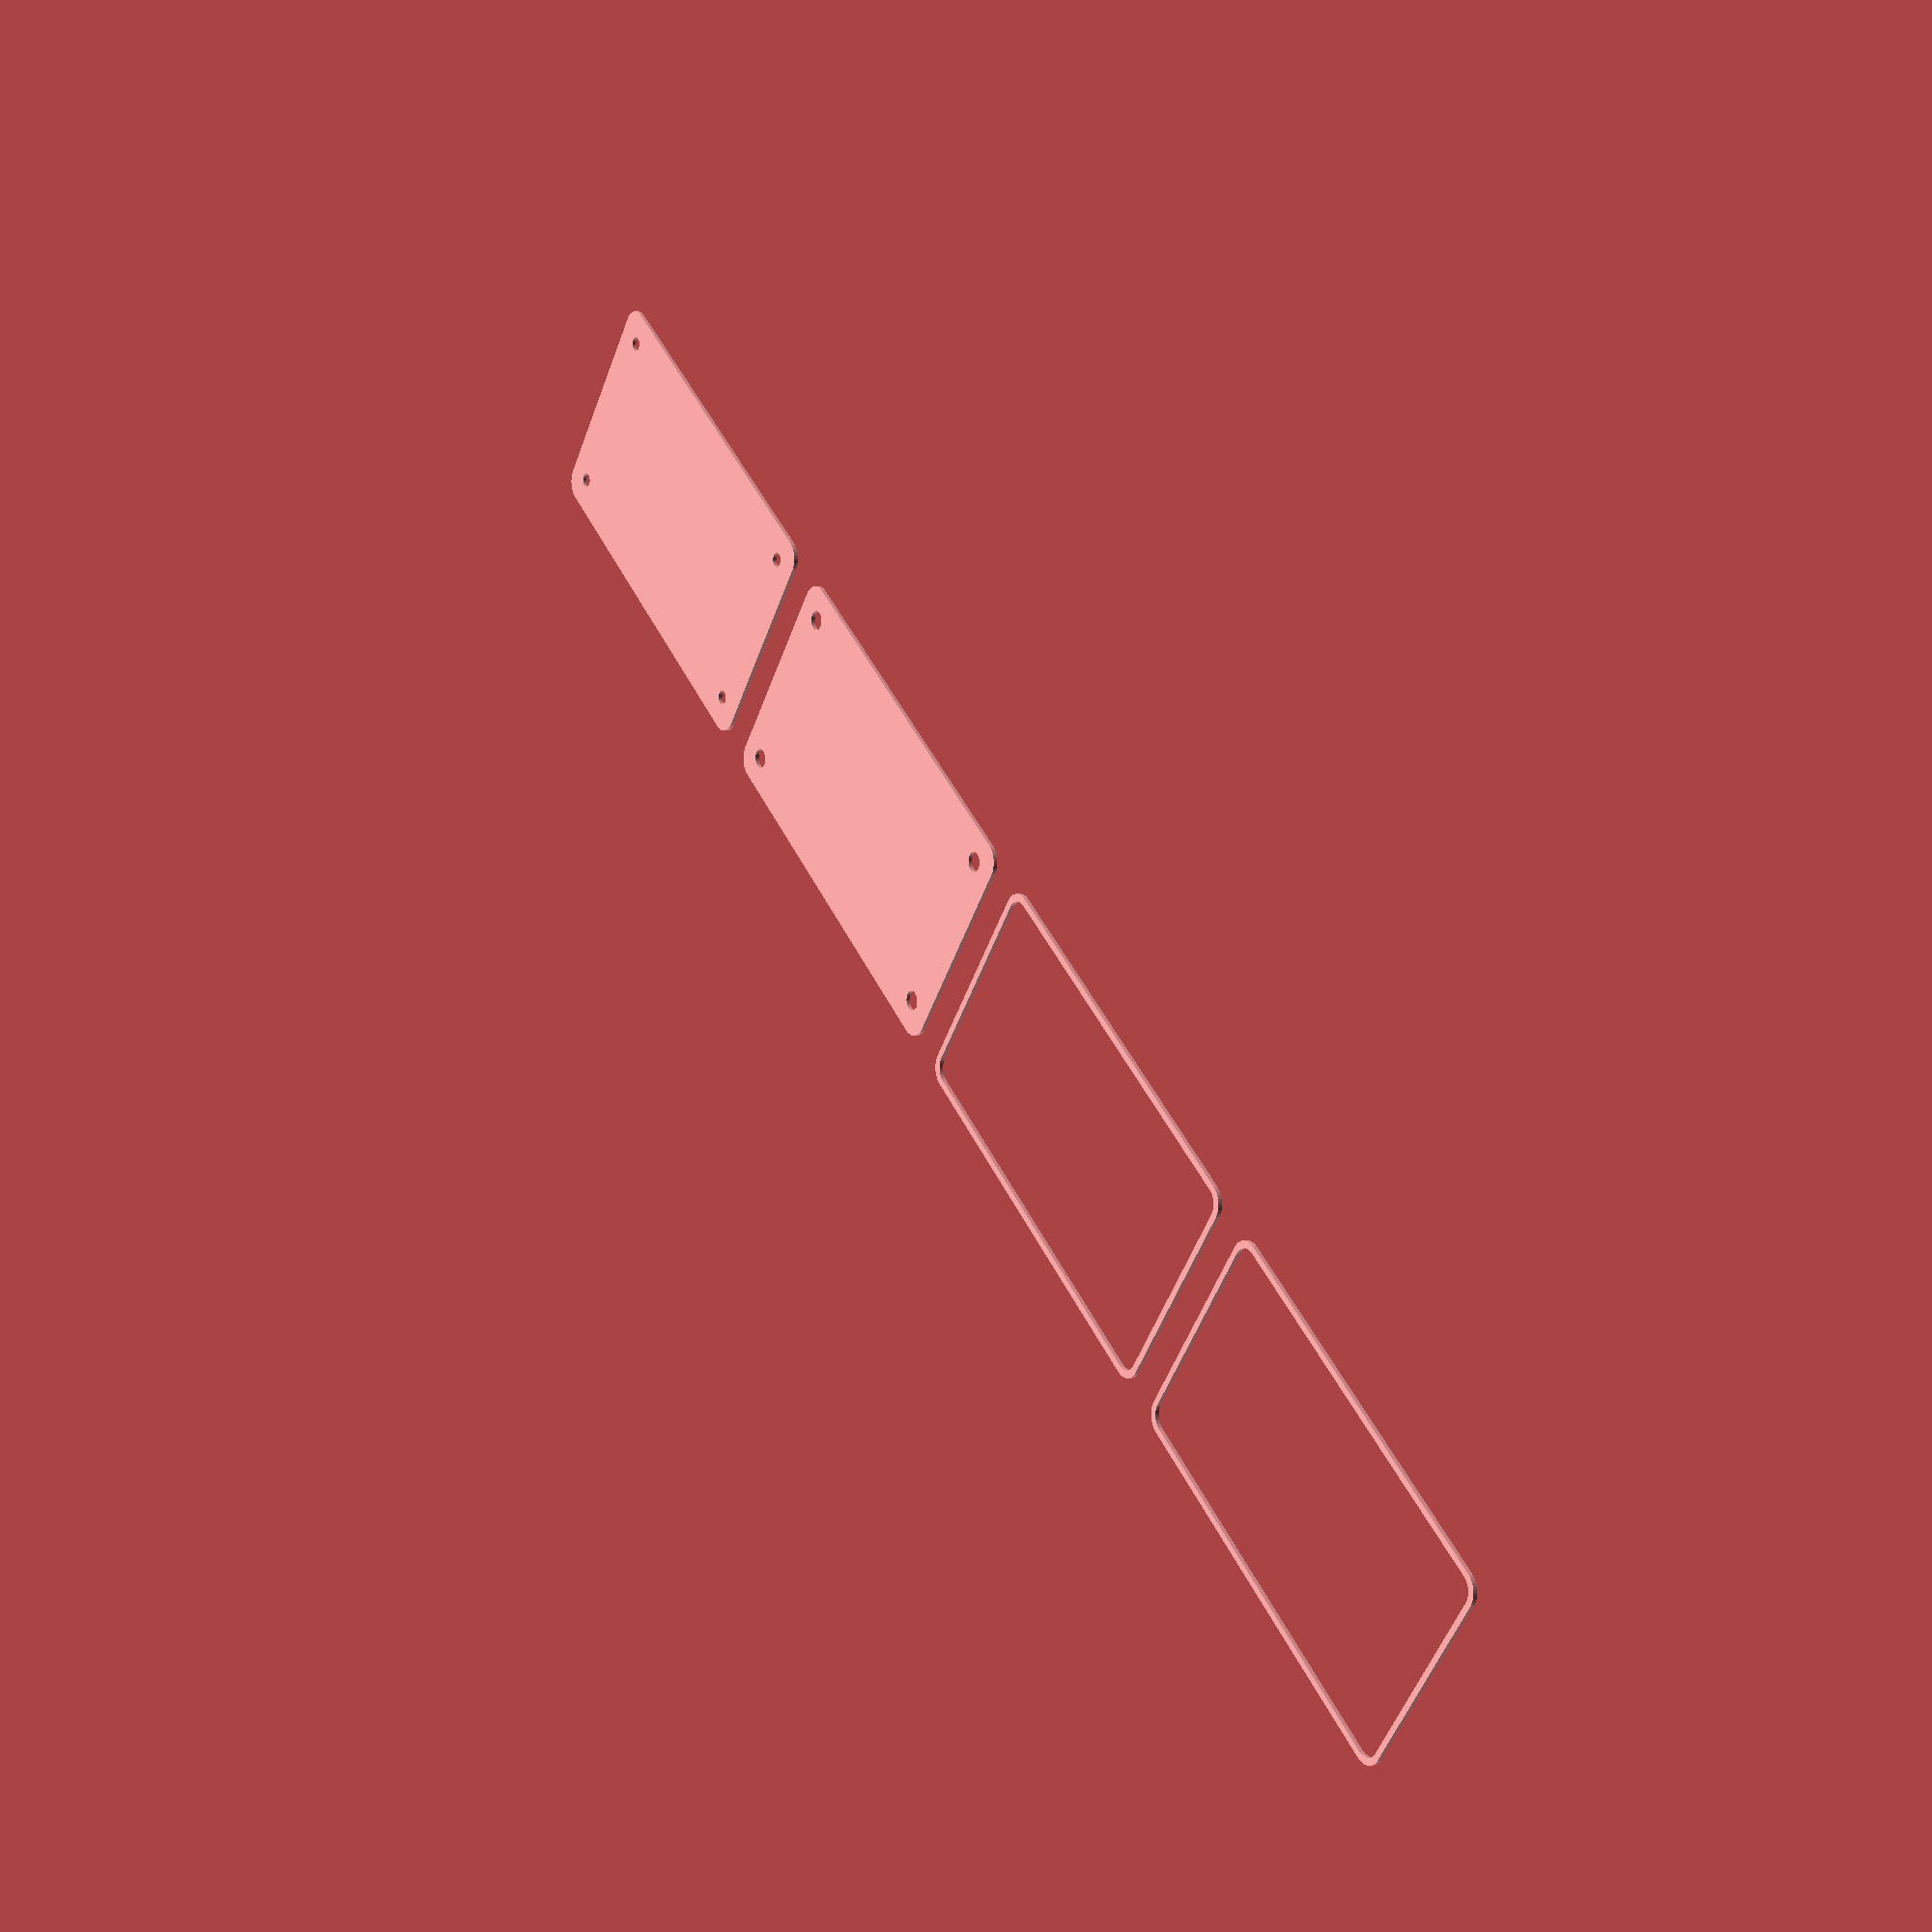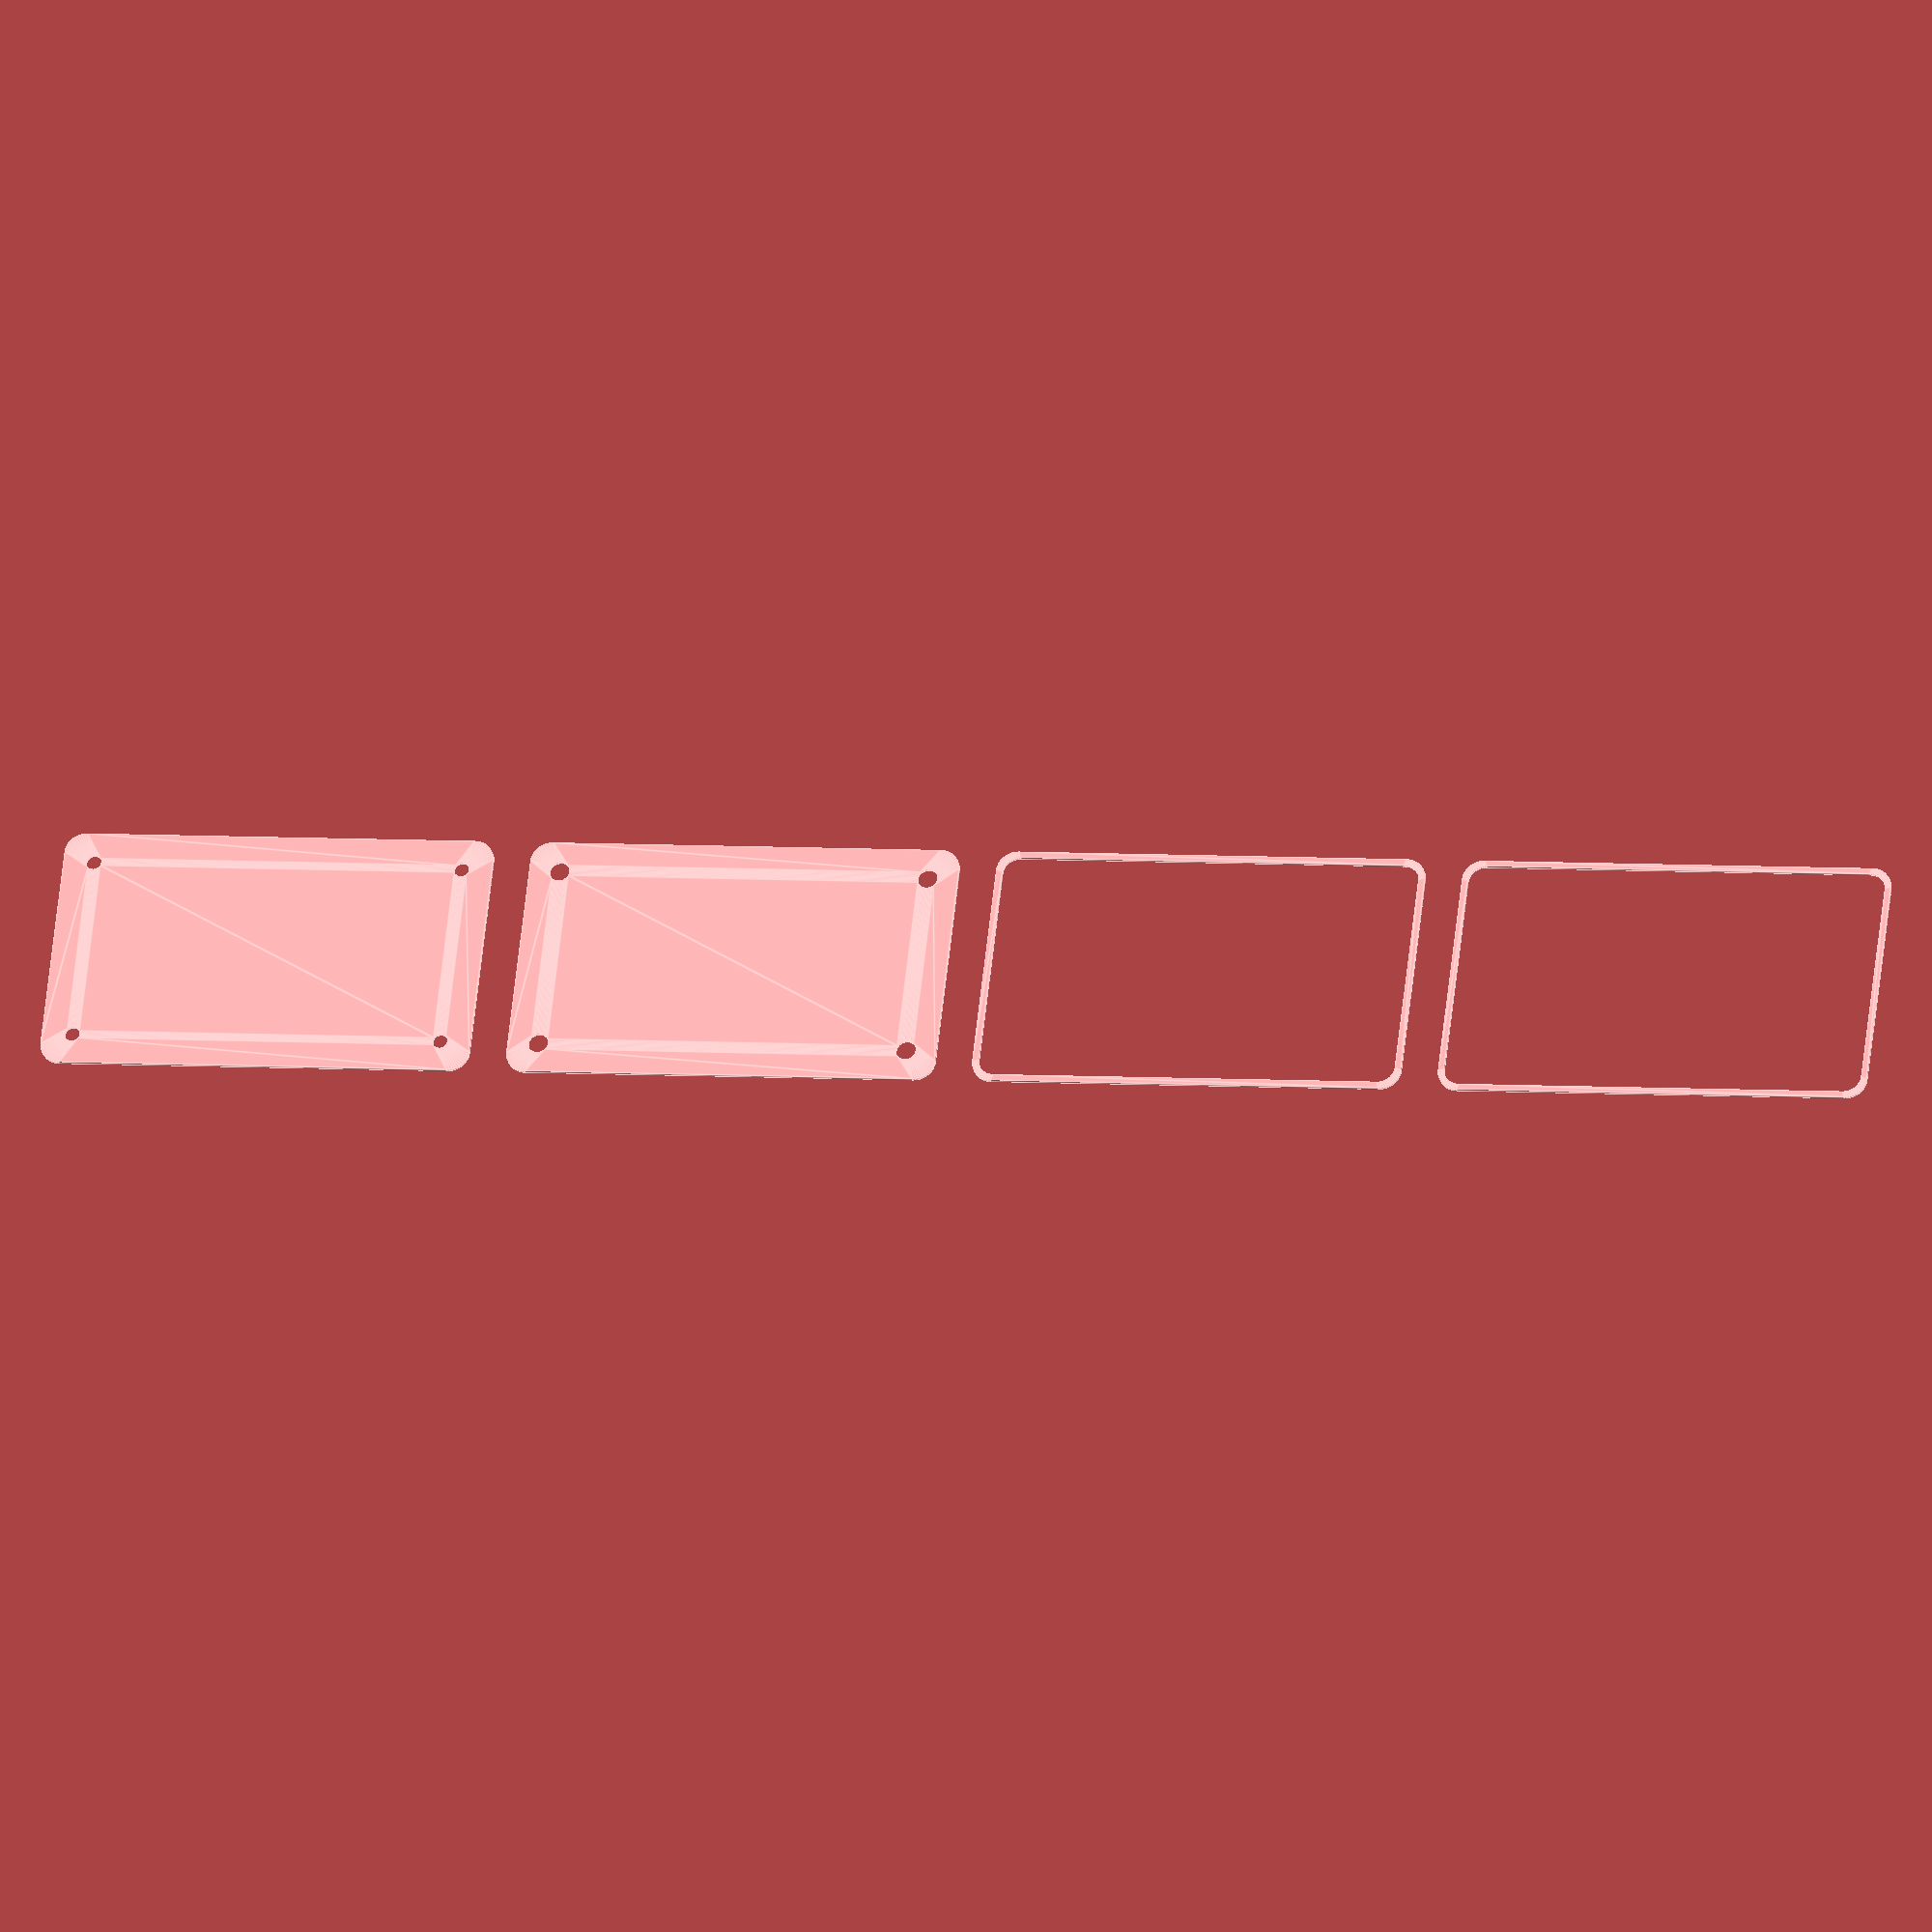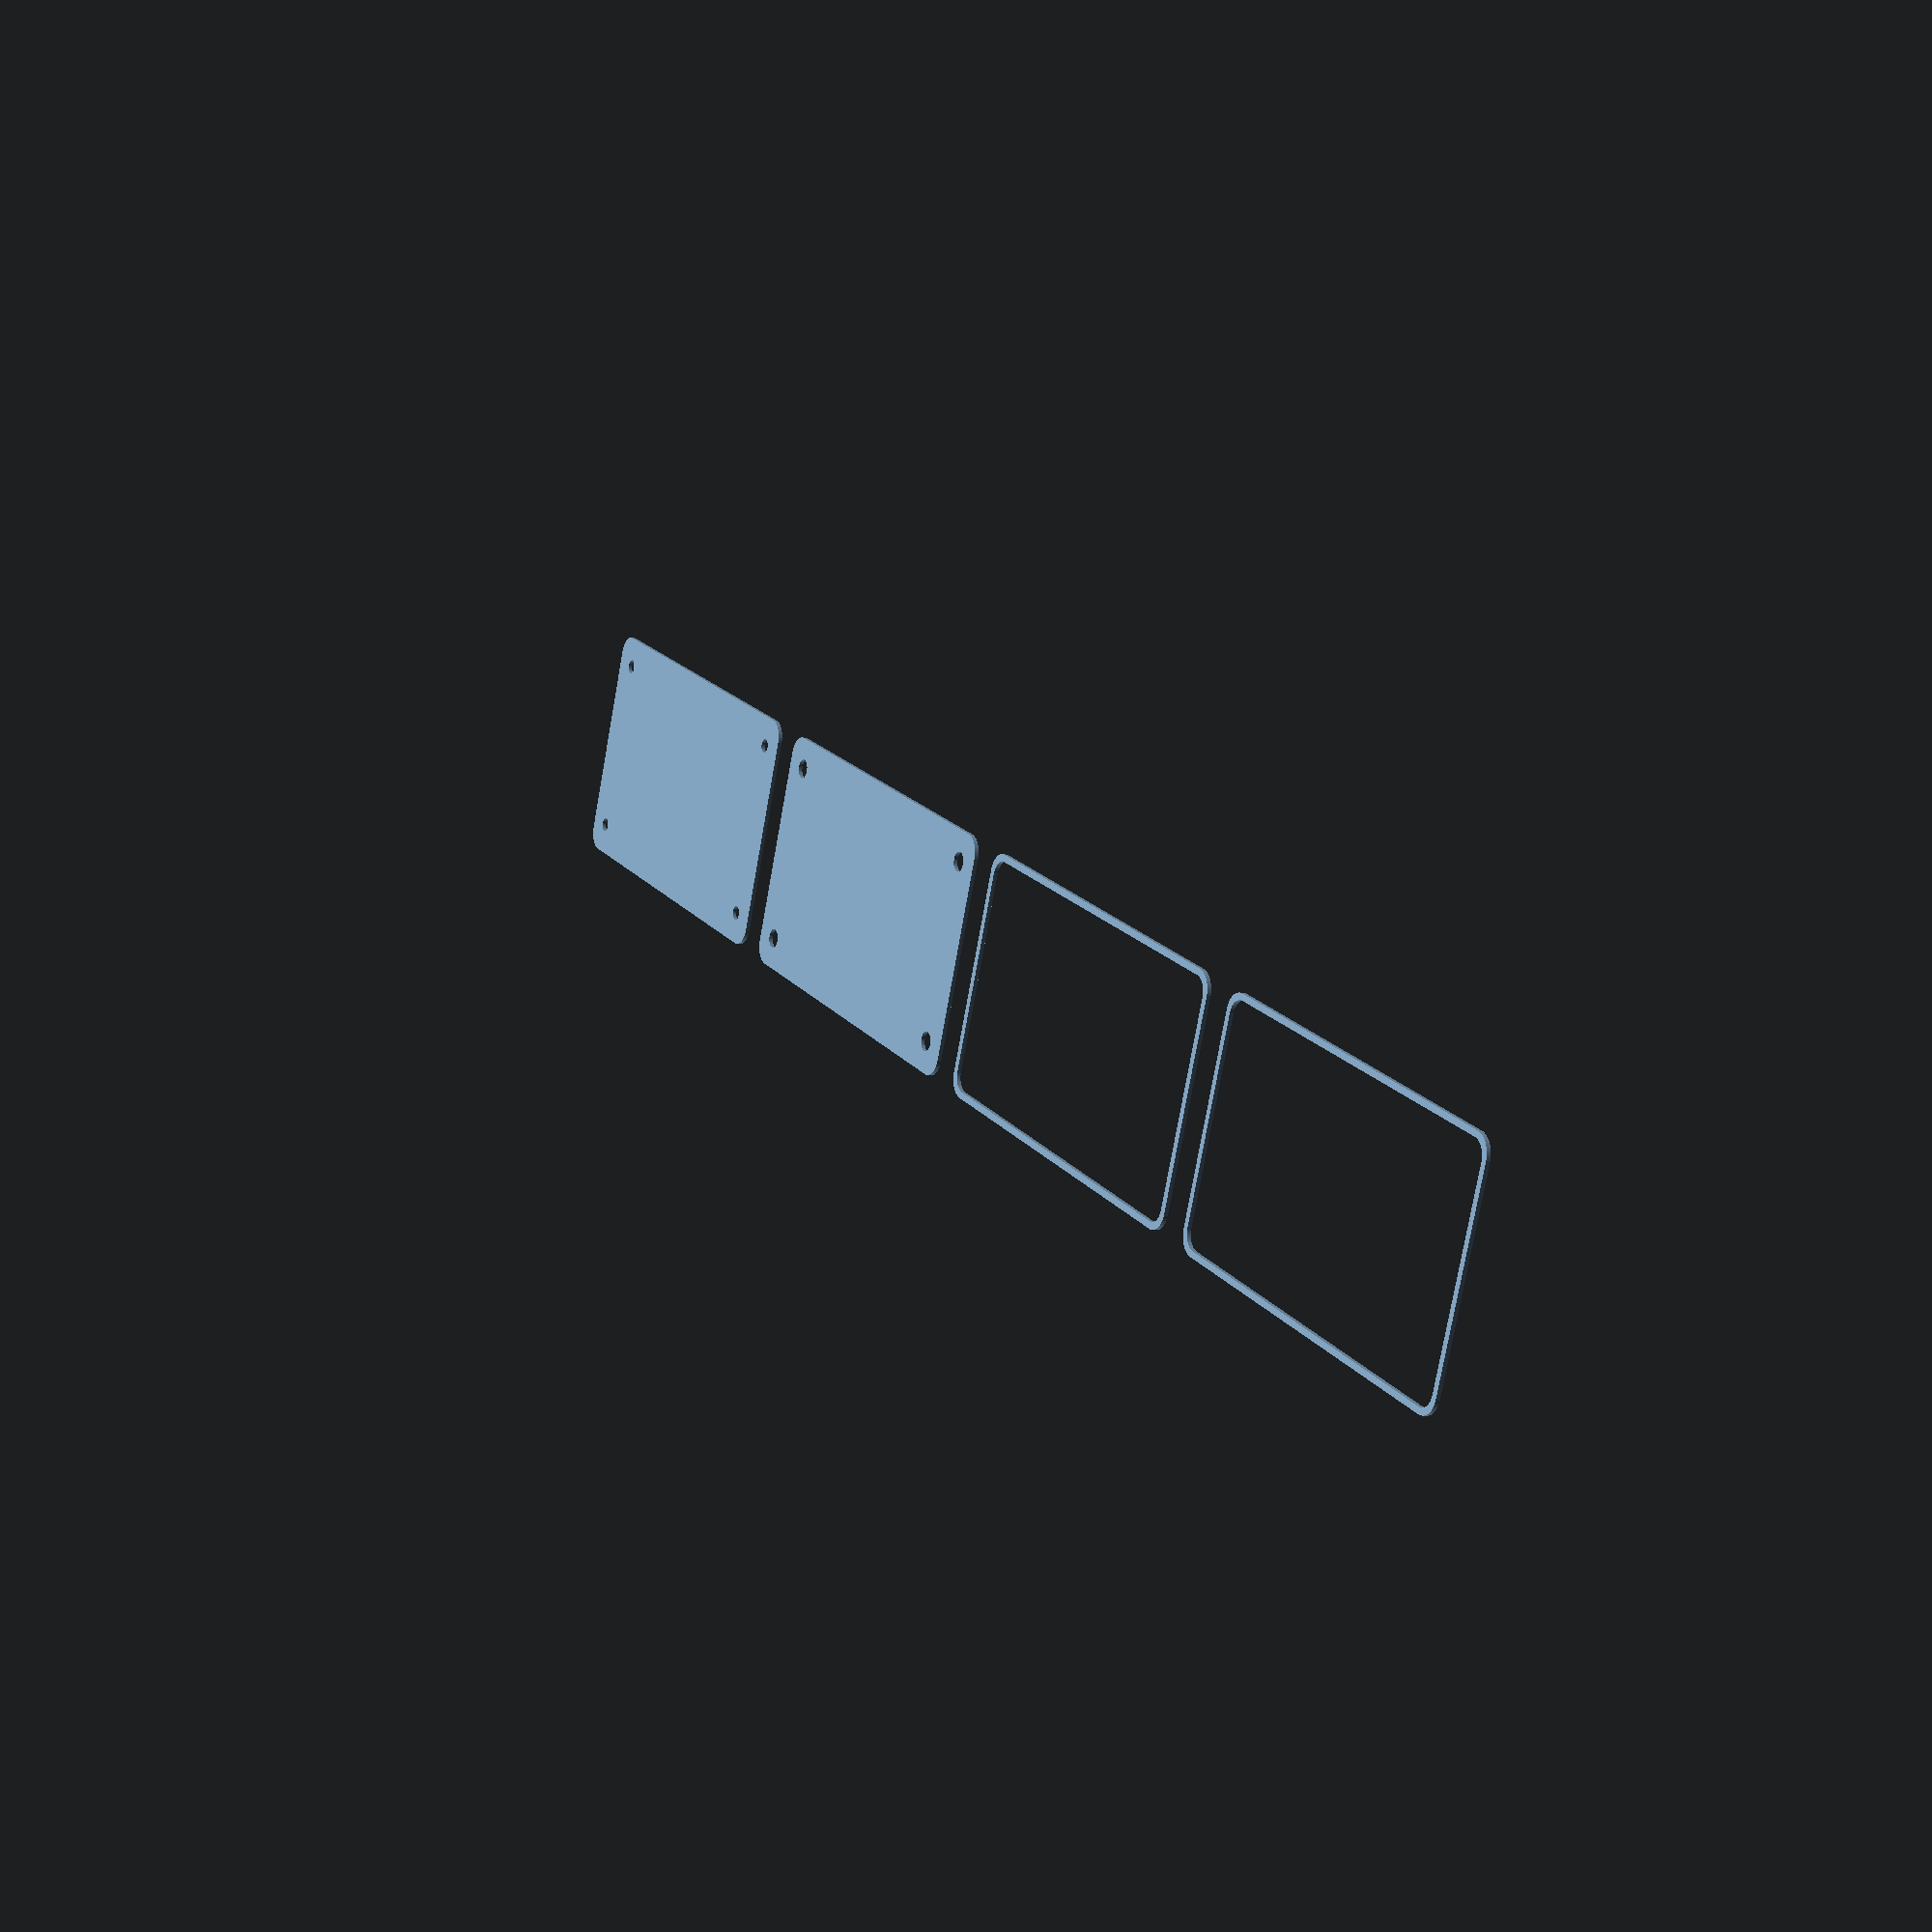
<openscad>
$fn = 50;


union() {
	translate(v = [0, 0, 0]) {
		projection() {
			intersection() {
				translate(v = [-500, -500, -9.0000000000]) {
					cube(size = [1000, 1000, 0.1000000000]);
				}
				difference() {
					union() {
						hull() {
							translate(v = [-25.0000000000, 47.5000000000, 0]) {
								cylinder(h = 21, r = 5);
							}
							translate(v = [25.0000000000, 47.5000000000, 0]) {
								cylinder(h = 21, r = 5);
							}
							translate(v = [-25.0000000000, -47.5000000000, 0]) {
								cylinder(h = 21, r = 5);
							}
							translate(v = [25.0000000000, -47.5000000000, 0]) {
								cylinder(h = 21, r = 5);
							}
						}
					}
					union() {
						translate(v = [-22.5000000000, -45.0000000000, 2]) {
							rotate(a = [0, 0, 0]) {
								difference() {
									union() {
										translate(v = [0, 0, -1.7000000000]) {
											cylinder(h = 1.7000000000, r1 = 1.5000000000, r2 = 2.4000000000);
										}
										cylinder(h = 50, r = 2.4000000000);
										translate(v = [0, 0, -6.0000000000]) {
											cylinder(h = 6, r = 1.5000000000);
										}
										translate(v = [0, 0, -6.0000000000]) {
											cylinder(h = 6, r = 1.8000000000);
										}
										translate(v = [0, 0, -6.0000000000]) {
											cylinder(h = 6, r = 1.5000000000);
										}
									}
									union();
								}
							}
						}
						translate(v = [22.5000000000, -45.0000000000, 2]) {
							rotate(a = [0, 0, 0]) {
								difference() {
									union() {
										translate(v = [0, 0, -1.7000000000]) {
											cylinder(h = 1.7000000000, r1 = 1.5000000000, r2 = 2.4000000000);
										}
										cylinder(h = 50, r = 2.4000000000);
										translate(v = [0, 0, -6.0000000000]) {
											cylinder(h = 6, r = 1.5000000000);
										}
										translate(v = [0, 0, -6.0000000000]) {
											cylinder(h = 6, r = 1.8000000000);
										}
										translate(v = [0, 0, -6.0000000000]) {
											cylinder(h = 6, r = 1.5000000000);
										}
									}
									union();
								}
							}
						}
						translate(v = [-22.5000000000, 45.0000000000, 2]) {
							rotate(a = [0, 0, 0]) {
								difference() {
									union() {
										translate(v = [0, 0, -1.7000000000]) {
											cylinder(h = 1.7000000000, r1 = 1.5000000000, r2 = 2.4000000000);
										}
										cylinder(h = 50, r = 2.4000000000);
										translate(v = [0, 0, -6.0000000000]) {
											cylinder(h = 6, r = 1.5000000000);
										}
										translate(v = [0, 0, -6.0000000000]) {
											cylinder(h = 6, r = 1.8000000000);
										}
										translate(v = [0, 0, -6.0000000000]) {
											cylinder(h = 6, r = 1.5000000000);
										}
									}
									union();
								}
							}
						}
						translate(v = [22.5000000000, 45.0000000000, 2]) {
							rotate(a = [0, 0, 0]) {
								difference() {
									union() {
										translate(v = [0, 0, -1.7000000000]) {
											cylinder(h = 1.7000000000, r1 = 1.5000000000, r2 = 2.4000000000);
										}
										cylinder(h = 50, r = 2.4000000000);
										translate(v = [0, 0, -6.0000000000]) {
											cylinder(h = 6, r = 1.5000000000);
										}
										translate(v = [0, 0, -6.0000000000]) {
											cylinder(h = 6, r = 1.8000000000);
										}
										translate(v = [0, 0, -6.0000000000]) {
											cylinder(h = 6, r = 1.5000000000);
										}
									}
									union();
								}
							}
						}
						translate(v = [0, 0, 3]) {
							hull() {
								union() {
									translate(v = [-24.5000000000, 47.0000000000, 4]) {
										cylinder(h = 33, r = 4);
									}
									translate(v = [-24.5000000000, 47.0000000000, 4]) {
										sphere(r = 4);
									}
									translate(v = [-24.5000000000, 47.0000000000, 37]) {
										sphere(r = 4);
									}
								}
								union() {
									translate(v = [24.5000000000, 47.0000000000, 4]) {
										cylinder(h = 33, r = 4);
									}
									translate(v = [24.5000000000, 47.0000000000, 4]) {
										sphere(r = 4);
									}
									translate(v = [24.5000000000, 47.0000000000, 37]) {
										sphere(r = 4);
									}
								}
								union() {
									translate(v = [-24.5000000000, -47.0000000000, 4]) {
										cylinder(h = 33, r = 4);
									}
									translate(v = [-24.5000000000, -47.0000000000, 4]) {
										sphere(r = 4);
									}
									translate(v = [-24.5000000000, -47.0000000000, 37]) {
										sphere(r = 4);
									}
								}
								union() {
									translate(v = [24.5000000000, -47.0000000000, 4]) {
										cylinder(h = 33, r = 4);
									}
									translate(v = [24.5000000000, -47.0000000000, 4]) {
										sphere(r = 4);
									}
									translate(v = [24.5000000000, -47.0000000000, 37]) {
										sphere(r = 4);
									}
								}
							}
						}
					}
				}
			}
		}
	}
	translate(v = [0, 114, 0]) {
		projection() {
			intersection() {
				translate(v = [-500, -500, -6.0000000000]) {
					cube(size = [1000, 1000, 0.1000000000]);
				}
				difference() {
					union() {
						hull() {
							translate(v = [-25.0000000000, 47.5000000000, 0]) {
								cylinder(h = 21, r = 5);
							}
							translate(v = [25.0000000000, 47.5000000000, 0]) {
								cylinder(h = 21, r = 5);
							}
							translate(v = [-25.0000000000, -47.5000000000, 0]) {
								cylinder(h = 21, r = 5);
							}
							translate(v = [25.0000000000, -47.5000000000, 0]) {
								cylinder(h = 21, r = 5);
							}
						}
					}
					union() {
						translate(v = [-22.5000000000, -45.0000000000, 2]) {
							rotate(a = [0, 0, 0]) {
								difference() {
									union() {
										translate(v = [0, 0, -1.7000000000]) {
											cylinder(h = 1.7000000000, r1 = 1.5000000000, r2 = 2.4000000000);
										}
										cylinder(h = 50, r = 2.4000000000);
										translate(v = [0, 0, -6.0000000000]) {
											cylinder(h = 6, r = 1.5000000000);
										}
										translate(v = [0, 0, -6.0000000000]) {
											cylinder(h = 6, r = 1.8000000000);
										}
										translate(v = [0, 0, -6.0000000000]) {
											cylinder(h = 6, r = 1.5000000000);
										}
									}
									union();
								}
							}
						}
						translate(v = [22.5000000000, -45.0000000000, 2]) {
							rotate(a = [0, 0, 0]) {
								difference() {
									union() {
										translate(v = [0, 0, -1.7000000000]) {
											cylinder(h = 1.7000000000, r1 = 1.5000000000, r2 = 2.4000000000);
										}
										cylinder(h = 50, r = 2.4000000000);
										translate(v = [0, 0, -6.0000000000]) {
											cylinder(h = 6, r = 1.5000000000);
										}
										translate(v = [0, 0, -6.0000000000]) {
											cylinder(h = 6, r = 1.8000000000);
										}
										translate(v = [0, 0, -6.0000000000]) {
											cylinder(h = 6, r = 1.5000000000);
										}
									}
									union();
								}
							}
						}
						translate(v = [-22.5000000000, 45.0000000000, 2]) {
							rotate(a = [0, 0, 0]) {
								difference() {
									union() {
										translate(v = [0, 0, -1.7000000000]) {
											cylinder(h = 1.7000000000, r1 = 1.5000000000, r2 = 2.4000000000);
										}
										cylinder(h = 50, r = 2.4000000000);
										translate(v = [0, 0, -6.0000000000]) {
											cylinder(h = 6, r = 1.5000000000);
										}
										translate(v = [0, 0, -6.0000000000]) {
											cylinder(h = 6, r = 1.8000000000);
										}
										translate(v = [0, 0, -6.0000000000]) {
											cylinder(h = 6, r = 1.5000000000);
										}
									}
									union();
								}
							}
						}
						translate(v = [22.5000000000, 45.0000000000, 2]) {
							rotate(a = [0, 0, 0]) {
								difference() {
									union() {
										translate(v = [0, 0, -1.7000000000]) {
											cylinder(h = 1.7000000000, r1 = 1.5000000000, r2 = 2.4000000000);
										}
										cylinder(h = 50, r = 2.4000000000);
										translate(v = [0, 0, -6.0000000000]) {
											cylinder(h = 6, r = 1.5000000000);
										}
										translate(v = [0, 0, -6.0000000000]) {
											cylinder(h = 6, r = 1.8000000000);
										}
										translate(v = [0, 0, -6.0000000000]) {
											cylinder(h = 6, r = 1.5000000000);
										}
									}
									union();
								}
							}
						}
						translate(v = [0, 0, 3]) {
							hull() {
								union() {
									translate(v = [-24.5000000000, 47.0000000000, 4]) {
										cylinder(h = 33, r = 4);
									}
									translate(v = [-24.5000000000, 47.0000000000, 4]) {
										sphere(r = 4);
									}
									translate(v = [-24.5000000000, 47.0000000000, 37]) {
										sphere(r = 4);
									}
								}
								union() {
									translate(v = [24.5000000000, 47.0000000000, 4]) {
										cylinder(h = 33, r = 4);
									}
									translate(v = [24.5000000000, 47.0000000000, 4]) {
										sphere(r = 4);
									}
									translate(v = [24.5000000000, 47.0000000000, 37]) {
										sphere(r = 4);
									}
								}
								union() {
									translate(v = [-24.5000000000, -47.0000000000, 4]) {
										cylinder(h = 33, r = 4);
									}
									translate(v = [-24.5000000000, -47.0000000000, 4]) {
										sphere(r = 4);
									}
									translate(v = [-24.5000000000, -47.0000000000, 37]) {
										sphere(r = 4);
									}
								}
								union() {
									translate(v = [24.5000000000, -47.0000000000, 4]) {
										cylinder(h = 33, r = 4);
									}
									translate(v = [24.5000000000, -47.0000000000, 4]) {
										sphere(r = 4);
									}
									translate(v = [24.5000000000, -47.0000000000, 37]) {
										sphere(r = 4);
									}
								}
							}
						}
					}
				}
			}
		}
	}
	translate(v = [0, 228, 0]) {
		projection() {
			intersection() {
				translate(v = [-500, -500, -3.0000000000]) {
					cube(size = [1000, 1000, 0.1000000000]);
				}
				difference() {
					union() {
						hull() {
							translate(v = [-25.0000000000, 47.5000000000, 0]) {
								cylinder(h = 21, r = 5);
							}
							translate(v = [25.0000000000, 47.5000000000, 0]) {
								cylinder(h = 21, r = 5);
							}
							translate(v = [-25.0000000000, -47.5000000000, 0]) {
								cylinder(h = 21, r = 5);
							}
							translate(v = [25.0000000000, -47.5000000000, 0]) {
								cylinder(h = 21, r = 5);
							}
						}
					}
					union() {
						translate(v = [-22.5000000000, -45.0000000000, 2]) {
							rotate(a = [0, 0, 0]) {
								difference() {
									union() {
										translate(v = [0, 0, -1.7000000000]) {
											cylinder(h = 1.7000000000, r1 = 1.5000000000, r2 = 2.4000000000);
										}
										cylinder(h = 50, r = 2.4000000000);
										translate(v = [0, 0, -6.0000000000]) {
											cylinder(h = 6, r = 1.5000000000);
										}
										translate(v = [0, 0, -6.0000000000]) {
											cylinder(h = 6, r = 1.8000000000);
										}
										translate(v = [0, 0, -6.0000000000]) {
											cylinder(h = 6, r = 1.5000000000);
										}
									}
									union();
								}
							}
						}
						translate(v = [22.5000000000, -45.0000000000, 2]) {
							rotate(a = [0, 0, 0]) {
								difference() {
									union() {
										translate(v = [0, 0, -1.7000000000]) {
											cylinder(h = 1.7000000000, r1 = 1.5000000000, r2 = 2.4000000000);
										}
										cylinder(h = 50, r = 2.4000000000);
										translate(v = [0, 0, -6.0000000000]) {
											cylinder(h = 6, r = 1.5000000000);
										}
										translate(v = [0, 0, -6.0000000000]) {
											cylinder(h = 6, r = 1.8000000000);
										}
										translate(v = [0, 0, -6.0000000000]) {
											cylinder(h = 6, r = 1.5000000000);
										}
									}
									union();
								}
							}
						}
						translate(v = [-22.5000000000, 45.0000000000, 2]) {
							rotate(a = [0, 0, 0]) {
								difference() {
									union() {
										translate(v = [0, 0, -1.7000000000]) {
											cylinder(h = 1.7000000000, r1 = 1.5000000000, r2 = 2.4000000000);
										}
										cylinder(h = 50, r = 2.4000000000);
										translate(v = [0, 0, -6.0000000000]) {
											cylinder(h = 6, r = 1.5000000000);
										}
										translate(v = [0, 0, -6.0000000000]) {
											cylinder(h = 6, r = 1.8000000000);
										}
										translate(v = [0, 0, -6.0000000000]) {
											cylinder(h = 6, r = 1.5000000000);
										}
									}
									union();
								}
							}
						}
						translate(v = [22.5000000000, 45.0000000000, 2]) {
							rotate(a = [0, 0, 0]) {
								difference() {
									union() {
										translate(v = [0, 0, -1.7000000000]) {
											cylinder(h = 1.7000000000, r1 = 1.5000000000, r2 = 2.4000000000);
										}
										cylinder(h = 50, r = 2.4000000000);
										translate(v = [0, 0, -6.0000000000]) {
											cylinder(h = 6, r = 1.5000000000);
										}
										translate(v = [0, 0, -6.0000000000]) {
											cylinder(h = 6, r = 1.8000000000);
										}
										translate(v = [0, 0, -6.0000000000]) {
											cylinder(h = 6, r = 1.5000000000);
										}
									}
									union();
								}
							}
						}
						translate(v = [0, 0, 3]) {
							hull() {
								union() {
									translate(v = [-24.5000000000, 47.0000000000, 4]) {
										cylinder(h = 33, r = 4);
									}
									translate(v = [-24.5000000000, 47.0000000000, 4]) {
										sphere(r = 4);
									}
									translate(v = [-24.5000000000, 47.0000000000, 37]) {
										sphere(r = 4);
									}
								}
								union() {
									translate(v = [24.5000000000, 47.0000000000, 4]) {
										cylinder(h = 33, r = 4);
									}
									translate(v = [24.5000000000, 47.0000000000, 4]) {
										sphere(r = 4);
									}
									translate(v = [24.5000000000, 47.0000000000, 37]) {
										sphere(r = 4);
									}
								}
								union() {
									translate(v = [-24.5000000000, -47.0000000000, 4]) {
										cylinder(h = 33, r = 4);
									}
									translate(v = [-24.5000000000, -47.0000000000, 4]) {
										sphere(r = 4);
									}
									translate(v = [-24.5000000000, -47.0000000000, 37]) {
										sphere(r = 4);
									}
								}
								union() {
									translate(v = [24.5000000000, -47.0000000000, 4]) {
										cylinder(h = 33, r = 4);
									}
									translate(v = [24.5000000000, -47.0000000000, 4]) {
										sphere(r = 4);
									}
									translate(v = [24.5000000000, -47.0000000000, 37]) {
										sphere(r = 4);
									}
								}
							}
						}
					}
				}
			}
		}
	}
	translate(v = [0, 342, 0]) {
		projection() {
			intersection() {
				translate(v = [-500, -500, 0.0000000000]) {
					cube(size = [1000, 1000, 0.1000000000]);
				}
				difference() {
					union() {
						hull() {
							translate(v = [-25.0000000000, 47.5000000000, 0]) {
								cylinder(h = 21, r = 5);
							}
							translate(v = [25.0000000000, 47.5000000000, 0]) {
								cylinder(h = 21, r = 5);
							}
							translate(v = [-25.0000000000, -47.5000000000, 0]) {
								cylinder(h = 21, r = 5);
							}
							translate(v = [25.0000000000, -47.5000000000, 0]) {
								cylinder(h = 21, r = 5);
							}
						}
					}
					union() {
						translate(v = [-22.5000000000, -45.0000000000, 2]) {
							rotate(a = [0, 0, 0]) {
								difference() {
									union() {
										translate(v = [0, 0, -1.7000000000]) {
											cylinder(h = 1.7000000000, r1 = 1.5000000000, r2 = 2.4000000000);
										}
										cylinder(h = 50, r = 2.4000000000);
										translate(v = [0, 0, -6.0000000000]) {
											cylinder(h = 6, r = 1.5000000000);
										}
										translate(v = [0, 0, -6.0000000000]) {
											cylinder(h = 6, r = 1.8000000000);
										}
										translate(v = [0, 0, -6.0000000000]) {
											cylinder(h = 6, r = 1.5000000000);
										}
									}
									union();
								}
							}
						}
						translate(v = [22.5000000000, -45.0000000000, 2]) {
							rotate(a = [0, 0, 0]) {
								difference() {
									union() {
										translate(v = [0, 0, -1.7000000000]) {
											cylinder(h = 1.7000000000, r1 = 1.5000000000, r2 = 2.4000000000);
										}
										cylinder(h = 50, r = 2.4000000000);
										translate(v = [0, 0, -6.0000000000]) {
											cylinder(h = 6, r = 1.5000000000);
										}
										translate(v = [0, 0, -6.0000000000]) {
											cylinder(h = 6, r = 1.8000000000);
										}
										translate(v = [0, 0, -6.0000000000]) {
											cylinder(h = 6, r = 1.5000000000);
										}
									}
									union();
								}
							}
						}
						translate(v = [-22.5000000000, 45.0000000000, 2]) {
							rotate(a = [0, 0, 0]) {
								difference() {
									union() {
										translate(v = [0, 0, -1.7000000000]) {
											cylinder(h = 1.7000000000, r1 = 1.5000000000, r2 = 2.4000000000);
										}
										cylinder(h = 50, r = 2.4000000000);
										translate(v = [0, 0, -6.0000000000]) {
											cylinder(h = 6, r = 1.5000000000);
										}
										translate(v = [0, 0, -6.0000000000]) {
											cylinder(h = 6, r = 1.8000000000);
										}
										translate(v = [0, 0, -6.0000000000]) {
											cylinder(h = 6, r = 1.5000000000);
										}
									}
									union();
								}
							}
						}
						translate(v = [22.5000000000, 45.0000000000, 2]) {
							rotate(a = [0, 0, 0]) {
								difference() {
									union() {
										translate(v = [0, 0, -1.7000000000]) {
											cylinder(h = 1.7000000000, r1 = 1.5000000000, r2 = 2.4000000000);
										}
										cylinder(h = 50, r = 2.4000000000);
										translate(v = [0, 0, -6.0000000000]) {
											cylinder(h = 6, r = 1.5000000000);
										}
										translate(v = [0, 0, -6.0000000000]) {
											cylinder(h = 6, r = 1.8000000000);
										}
										translate(v = [0, 0, -6.0000000000]) {
											cylinder(h = 6, r = 1.5000000000);
										}
									}
									union();
								}
							}
						}
						translate(v = [0, 0, 3]) {
							hull() {
								union() {
									translate(v = [-24.5000000000, 47.0000000000, 4]) {
										cylinder(h = 33, r = 4);
									}
									translate(v = [-24.5000000000, 47.0000000000, 4]) {
										sphere(r = 4);
									}
									translate(v = [-24.5000000000, 47.0000000000, 37]) {
										sphere(r = 4);
									}
								}
								union() {
									translate(v = [24.5000000000, 47.0000000000, 4]) {
										cylinder(h = 33, r = 4);
									}
									translate(v = [24.5000000000, 47.0000000000, 4]) {
										sphere(r = 4);
									}
									translate(v = [24.5000000000, 47.0000000000, 37]) {
										sphere(r = 4);
									}
								}
								union() {
									translate(v = [-24.5000000000, -47.0000000000, 4]) {
										cylinder(h = 33, r = 4);
									}
									translate(v = [-24.5000000000, -47.0000000000, 4]) {
										sphere(r = 4);
									}
									translate(v = [-24.5000000000, -47.0000000000, 37]) {
										sphere(r = 4);
									}
								}
								union() {
									translate(v = [24.5000000000, -47.0000000000, 4]) {
										cylinder(h = 33, r = 4);
									}
									translate(v = [24.5000000000, -47.0000000000, 4]) {
										sphere(r = 4);
									}
									translate(v = [24.5000000000, -47.0000000000, 37]) {
										sphere(r = 4);
									}
								}
							}
						}
					}
				}
			}
		}
	}
	translate(v = [0, 456, 0]) {
		projection() {
			intersection() {
				translate(v = [-500, -500, 3.0000000000]) {
					cube(size = [1000, 1000, 0.1000000000]);
				}
				difference() {
					union() {
						hull() {
							translate(v = [-25.0000000000, 47.5000000000, 0]) {
								cylinder(h = 21, r = 5);
							}
							translate(v = [25.0000000000, 47.5000000000, 0]) {
								cylinder(h = 21, r = 5);
							}
							translate(v = [-25.0000000000, -47.5000000000, 0]) {
								cylinder(h = 21, r = 5);
							}
							translate(v = [25.0000000000, -47.5000000000, 0]) {
								cylinder(h = 21, r = 5);
							}
						}
					}
					union() {
						translate(v = [-22.5000000000, -45.0000000000, 2]) {
							rotate(a = [0, 0, 0]) {
								difference() {
									union() {
										translate(v = [0, 0, -1.7000000000]) {
											cylinder(h = 1.7000000000, r1 = 1.5000000000, r2 = 2.4000000000);
										}
										cylinder(h = 50, r = 2.4000000000);
										translate(v = [0, 0, -6.0000000000]) {
											cylinder(h = 6, r = 1.5000000000);
										}
										translate(v = [0, 0, -6.0000000000]) {
											cylinder(h = 6, r = 1.8000000000);
										}
										translate(v = [0, 0, -6.0000000000]) {
											cylinder(h = 6, r = 1.5000000000);
										}
									}
									union();
								}
							}
						}
						translate(v = [22.5000000000, -45.0000000000, 2]) {
							rotate(a = [0, 0, 0]) {
								difference() {
									union() {
										translate(v = [0, 0, -1.7000000000]) {
											cylinder(h = 1.7000000000, r1 = 1.5000000000, r2 = 2.4000000000);
										}
										cylinder(h = 50, r = 2.4000000000);
										translate(v = [0, 0, -6.0000000000]) {
											cylinder(h = 6, r = 1.5000000000);
										}
										translate(v = [0, 0, -6.0000000000]) {
											cylinder(h = 6, r = 1.8000000000);
										}
										translate(v = [0, 0, -6.0000000000]) {
											cylinder(h = 6, r = 1.5000000000);
										}
									}
									union();
								}
							}
						}
						translate(v = [-22.5000000000, 45.0000000000, 2]) {
							rotate(a = [0, 0, 0]) {
								difference() {
									union() {
										translate(v = [0, 0, -1.7000000000]) {
											cylinder(h = 1.7000000000, r1 = 1.5000000000, r2 = 2.4000000000);
										}
										cylinder(h = 50, r = 2.4000000000);
										translate(v = [0, 0, -6.0000000000]) {
											cylinder(h = 6, r = 1.5000000000);
										}
										translate(v = [0, 0, -6.0000000000]) {
											cylinder(h = 6, r = 1.8000000000);
										}
										translate(v = [0, 0, -6.0000000000]) {
											cylinder(h = 6, r = 1.5000000000);
										}
									}
									union();
								}
							}
						}
						translate(v = [22.5000000000, 45.0000000000, 2]) {
							rotate(a = [0, 0, 0]) {
								difference() {
									union() {
										translate(v = [0, 0, -1.7000000000]) {
											cylinder(h = 1.7000000000, r1 = 1.5000000000, r2 = 2.4000000000);
										}
										cylinder(h = 50, r = 2.4000000000);
										translate(v = [0, 0, -6.0000000000]) {
											cylinder(h = 6, r = 1.5000000000);
										}
										translate(v = [0, 0, -6.0000000000]) {
											cylinder(h = 6, r = 1.8000000000);
										}
										translate(v = [0, 0, -6.0000000000]) {
											cylinder(h = 6, r = 1.5000000000);
										}
									}
									union();
								}
							}
						}
						translate(v = [0, 0, 3]) {
							hull() {
								union() {
									translate(v = [-24.5000000000, 47.0000000000, 4]) {
										cylinder(h = 33, r = 4);
									}
									translate(v = [-24.5000000000, 47.0000000000, 4]) {
										sphere(r = 4);
									}
									translate(v = [-24.5000000000, 47.0000000000, 37]) {
										sphere(r = 4);
									}
								}
								union() {
									translate(v = [24.5000000000, 47.0000000000, 4]) {
										cylinder(h = 33, r = 4);
									}
									translate(v = [24.5000000000, 47.0000000000, 4]) {
										sphere(r = 4);
									}
									translate(v = [24.5000000000, 47.0000000000, 37]) {
										sphere(r = 4);
									}
								}
								union() {
									translate(v = [-24.5000000000, -47.0000000000, 4]) {
										cylinder(h = 33, r = 4);
									}
									translate(v = [-24.5000000000, -47.0000000000, 4]) {
										sphere(r = 4);
									}
									translate(v = [-24.5000000000, -47.0000000000, 37]) {
										sphere(r = 4);
									}
								}
								union() {
									translate(v = [24.5000000000, -47.0000000000, 4]) {
										cylinder(h = 33, r = 4);
									}
									translate(v = [24.5000000000, -47.0000000000, 4]) {
										sphere(r = 4);
									}
									translate(v = [24.5000000000, -47.0000000000, 37]) {
										sphere(r = 4);
									}
								}
							}
						}
					}
				}
			}
		}
	}
	translate(v = [0, 570, 0]) {
		projection() {
			intersection() {
				translate(v = [-500, -500, 6.0000000000]) {
					cube(size = [1000, 1000, 0.1000000000]);
				}
				difference() {
					union() {
						hull() {
							translate(v = [-25.0000000000, 47.5000000000, 0]) {
								cylinder(h = 21, r = 5);
							}
							translate(v = [25.0000000000, 47.5000000000, 0]) {
								cylinder(h = 21, r = 5);
							}
							translate(v = [-25.0000000000, -47.5000000000, 0]) {
								cylinder(h = 21, r = 5);
							}
							translate(v = [25.0000000000, -47.5000000000, 0]) {
								cylinder(h = 21, r = 5);
							}
						}
					}
					union() {
						translate(v = [-22.5000000000, -45.0000000000, 2]) {
							rotate(a = [0, 0, 0]) {
								difference() {
									union() {
										translate(v = [0, 0, -1.7000000000]) {
											cylinder(h = 1.7000000000, r1 = 1.5000000000, r2 = 2.4000000000);
										}
										cylinder(h = 50, r = 2.4000000000);
										translate(v = [0, 0, -6.0000000000]) {
											cylinder(h = 6, r = 1.5000000000);
										}
										translate(v = [0, 0, -6.0000000000]) {
											cylinder(h = 6, r = 1.8000000000);
										}
										translate(v = [0, 0, -6.0000000000]) {
											cylinder(h = 6, r = 1.5000000000);
										}
									}
									union();
								}
							}
						}
						translate(v = [22.5000000000, -45.0000000000, 2]) {
							rotate(a = [0, 0, 0]) {
								difference() {
									union() {
										translate(v = [0, 0, -1.7000000000]) {
											cylinder(h = 1.7000000000, r1 = 1.5000000000, r2 = 2.4000000000);
										}
										cylinder(h = 50, r = 2.4000000000);
										translate(v = [0, 0, -6.0000000000]) {
											cylinder(h = 6, r = 1.5000000000);
										}
										translate(v = [0, 0, -6.0000000000]) {
											cylinder(h = 6, r = 1.8000000000);
										}
										translate(v = [0, 0, -6.0000000000]) {
											cylinder(h = 6, r = 1.5000000000);
										}
									}
									union();
								}
							}
						}
						translate(v = [-22.5000000000, 45.0000000000, 2]) {
							rotate(a = [0, 0, 0]) {
								difference() {
									union() {
										translate(v = [0, 0, -1.7000000000]) {
											cylinder(h = 1.7000000000, r1 = 1.5000000000, r2 = 2.4000000000);
										}
										cylinder(h = 50, r = 2.4000000000);
										translate(v = [0, 0, -6.0000000000]) {
											cylinder(h = 6, r = 1.5000000000);
										}
										translate(v = [0, 0, -6.0000000000]) {
											cylinder(h = 6, r = 1.8000000000);
										}
										translate(v = [0, 0, -6.0000000000]) {
											cylinder(h = 6, r = 1.5000000000);
										}
									}
									union();
								}
							}
						}
						translate(v = [22.5000000000, 45.0000000000, 2]) {
							rotate(a = [0, 0, 0]) {
								difference() {
									union() {
										translate(v = [0, 0, -1.7000000000]) {
											cylinder(h = 1.7000000000, r1 = 1.5000000000, r2 = 2.4000000000);
										}
										cylinder(h = 50, r = 2.4000000000);
										translate(v = [0, 0, -6.0000000000]) {
											cylinder(h = 6, r = 1.5000000000);
										}
										translate(v = [0, 0, -6.0000000000]) {
											cylinder(h = 6, r = 1.8000000000);
										}
										translate(v = [0, 0, -6.0000000000]) {
											cylinder(h = 6, r = 1.5000000000);
										}
									}
									union();
								}
							}
						}
						translate(v = [0, 0, 3]) {
							hull() {
								union() {
									translate(v = [-24.5000000000, 47.0000000000, 4]) {
										cylinder(h = 33, r = 4);
									}
									translate(v = [-24.5000000000, 47.0000000000, 4]) {
										sphere(r = 4);
									}
									translate(v = [-24.5000000000, 47.0000000000, 37]) {
										sphere(r = 4);
									}
								}
								union() {
									translate(v = [24.5000000000, 47.0000000000, 4]) {
										cylinder(h = 33, r = 4);
									}
									translate(v = [24.5000000000, 47.0000000000, 4]) {
										sphere(r = 4);
									}
									translate(v = [24.5000000000, 47.0000000000, 37]) {
										sphere(r = 4);
									}
								}
								union() {
									translate(v = [-24.5000000000, -47.0000000000, 4]) {
										cylinder(h = 33, r = 4);
									}
									translate(v = [-24.5000000000, -47.0000000000, 4]) {
										sphere(r = 4);
									}
									translate(v = [-24.5000000000, -47.0000000000, 37]) {
										sphere(r = 4);
									}
								}
								union() {
									translate(v = [24.5000000000, -47.0000000000, 4]) {
										cylinder(h = 33, r = 4);
									}
									translate(v = [24.5000000000, -47.0000000000, 4]) {
										sphere(r = 4);
									}
									translate(v = [24.5000000000, -47.0000000000, 37]) {
										sphere(r = 4);
									}
								}
							}
						}
					}
				}
			}
		}
	}
	translate(v = [0, 684, 0]) {
		projection() {
			intersection() {
				translate(v = [-500, -500, 9.0000000000]) {
					cube(size = [1000, 1000, 0.1000000000]);
				}
				difference() {
					union() {
						hull() {
							translate(v = [-25.0000000000, 47.5000000000, 0]) {
								cylinder(h = 21, r = 5);
							}
							translate(v = [25.0000000000, 47.5000000000, 0]) {
								cylinder(h = 21, r = 5);
							}
							translate(v = [-25.0000000000, -47.5000000000, 0]) {
								cylinder(h = 21, r = 5);
							}
							translate(v = [25.0000000000, -47.5000000000, 0]) {
								cylinder(h = 21, r = 5);
							}
						}
					}
					union() {
						translate(v = [-22.5000000000, -45.0000000000, 2]) {
							rotate(a = [0, 0, 0]) {
								difference() {
									union() {
										translate(v = [0, 0, -1.7000000000]) {
											cylinder(h = 1.7000000000, r1 = 1.5000000000, r2 = 2.4000000000);
										}
										cylinder(h = 50, r = 2.4000000000);
										translate(v = [0, 0, -6.0000000000]) {
											cylinder(h = 6, r = 1.5000000000);
										}
										translate(v = [0, 0, -6.0000000000]) {
											cylinder(h = 6, r = 1.8000000000);
										}
										translate(v = [0, 0, -6.0000000000]) {
											cylinder(h = 6, r = 1.5000000000);
										}
									}
									union();
								}
							}
						}
						translate(v = [22.5000000000, -45.0000000000, 2]) {
							rotate(a = [0, 0, 0]) {
								difference() {
									union() {
										translate(v = [0, 0, -1.7000000000]) {
											cylinder(h = 1.7000000000, r1 = 1.5000000000, r2 = 2.4000000000);
										}
										cylinder(h = 50, r = 2.4000000000);
										translate(v = [0, 0, -6.0000000000]) {
											cylinder(h = 6, r = 1.5000000000);
										}
										translate(v = [0, 0, -6.0000000000]) {
											cylinder(h = 6, r = 1.8000000000);
										}
										translate(v = [0, 0, -6.0000000000]) {
											cylinder(h = 6, r = 1.5000000000);
										}
									}
									union();
								}
							}
						}
						translate(v = [-22.5000000000, 45.0000000000, 2]) {
							rotate(a = [0, 0, 0]) {
								difference() {
									union() {
										translate(v = [0, 0, -1.7000000000]) {
											cylinder(h = 1.7000000000, r1 = 1.5000000000, r2 = 2.4000000000);
										}
										cylinder(h = 50, r = 2.4000000000);
										translate(v = [0, 0, -6.0000000000]) {
											cylinder(h = 6, r = 1.5000000000);
										}
										translate(v = [0, 0, -6.0000000000]) {
											cylinder(h = 6, r = 1.8000000000);
										}
										translate(v = [0, 0, -6.0000000000]) {
											cylinder(h = 6, r = 1.5000000000);
										}
									}
									union();
								}
							}
						}
						translate(v = [22.5000000000, 45.0000000000, 2]) {
							rotate(a = [0, 0, 0]) {
								difference() {
									union() {
										translate(v = [0, 0, -1.7000000000]) {
											cylinder(h = 1.7000000000, r1 = 1.5000000000, r2 = 2.4000000000);
										}
										cylinder(h = 50, r = 2.4000000000);
										translate(v = [0, 0, -6.0000000000]) {
											cylinder(h = 6, r = 1.5000000000);
										}
										translate(v = [0, 0, -6.0000000000]) {
											cylinder(h = 6, r = 1.8000000000);
										}
										translate(v = [0, 0, -6.0000000000]) {
											cylinder(h = 6, r = 1.5000000000);
										}
									}
									union();
								}
							}
						}
						translate(v = [0, 0, 3]) {
							hull() {
								union() {
									translate(v = [-24.5000000000, 47.0000000000, 4]) {
										cylinder(h = 33, r = 4);
									}
									translate(v = [-24.5000000000, 47.0000000000, 4]) {
										sphere(r = 4);
									}
									translate(v = [-24.5000000000, 47.0000000000, 37]) {
										sphere(r = 4);
									}
								}
								union() {
									translate(v = [24.5000000000, 47.0000000000, 4]) {
										cylinder(h = 33, r = 4);
									}
									translate(v = [24.5000000000, 47.0000000000, 4]) {
										sphere(r = 4);
									}
									translate(v = [24.5000000000, 47.0000000000, 37]) {
										sphere(r = 4);
									}
								}
								union() {
									translate(v = [-24.5000000000, -47.0000000000, 4]) {
										cylinder(h = 33, r = 4);
									}
									translate(v = [-24.5000000000, -47.0000000000, 4]) {
										sphere(r = 4);
									}
									translate(v = [-24.5000000000, -47.0000000000, 37]) {
										sphere(r = 4);
									}
								}
								union() {
									translate(v = [24.5000000000, -47.0000000000, 4]) {
										cylinder(h = 33, r = 4);
									}
									translate(v = [24.5000000000, -47.0000000000, 4]) {
										sphere(r = 4);
									}
									translate(v = [24.5000000000, -47.0000000000, 37]) {
										sphere(r = 4);
									}
								}
							}
						}
					}
				}
			}
		}
	}
}
</openscad>
<views>
elev=353.9 azim=232.4 roll=236.9 proj=p view=wireframe
elev=25.4 azim=263.3 roll=191.7 proj=o view=edges
elev=186.1 azim=68.3 roll=298.4 proj=p view=wireframe
</views>
